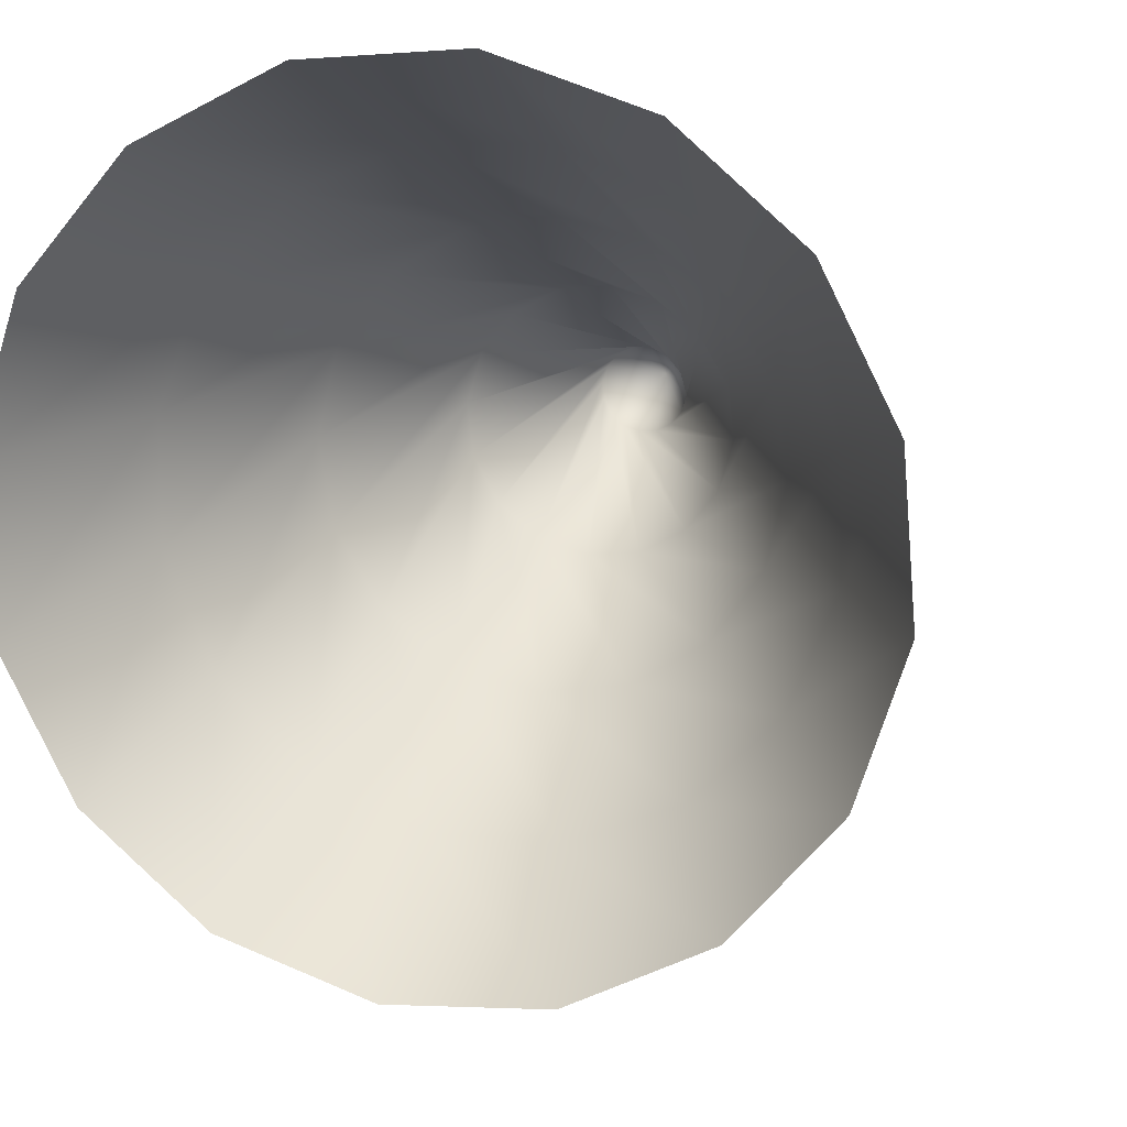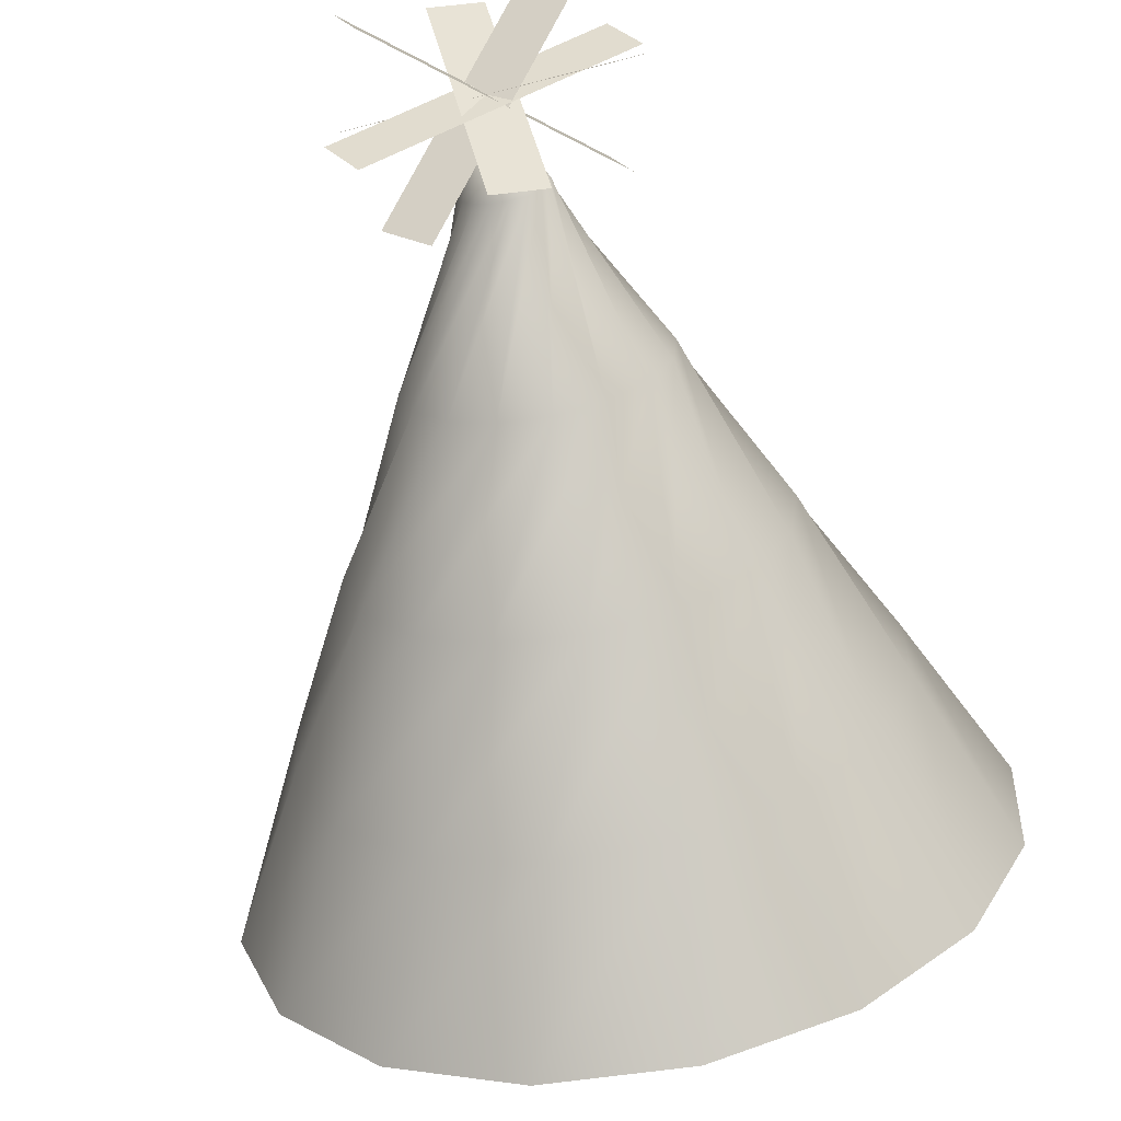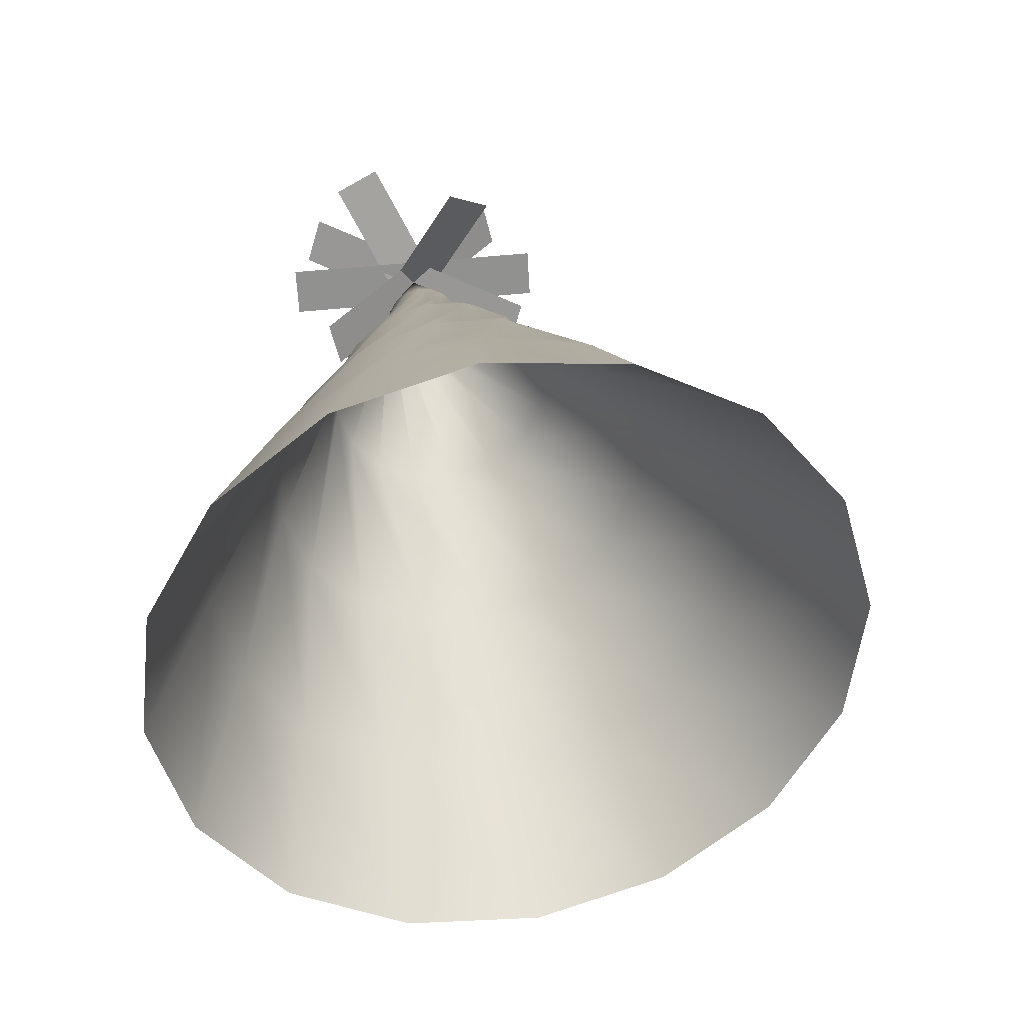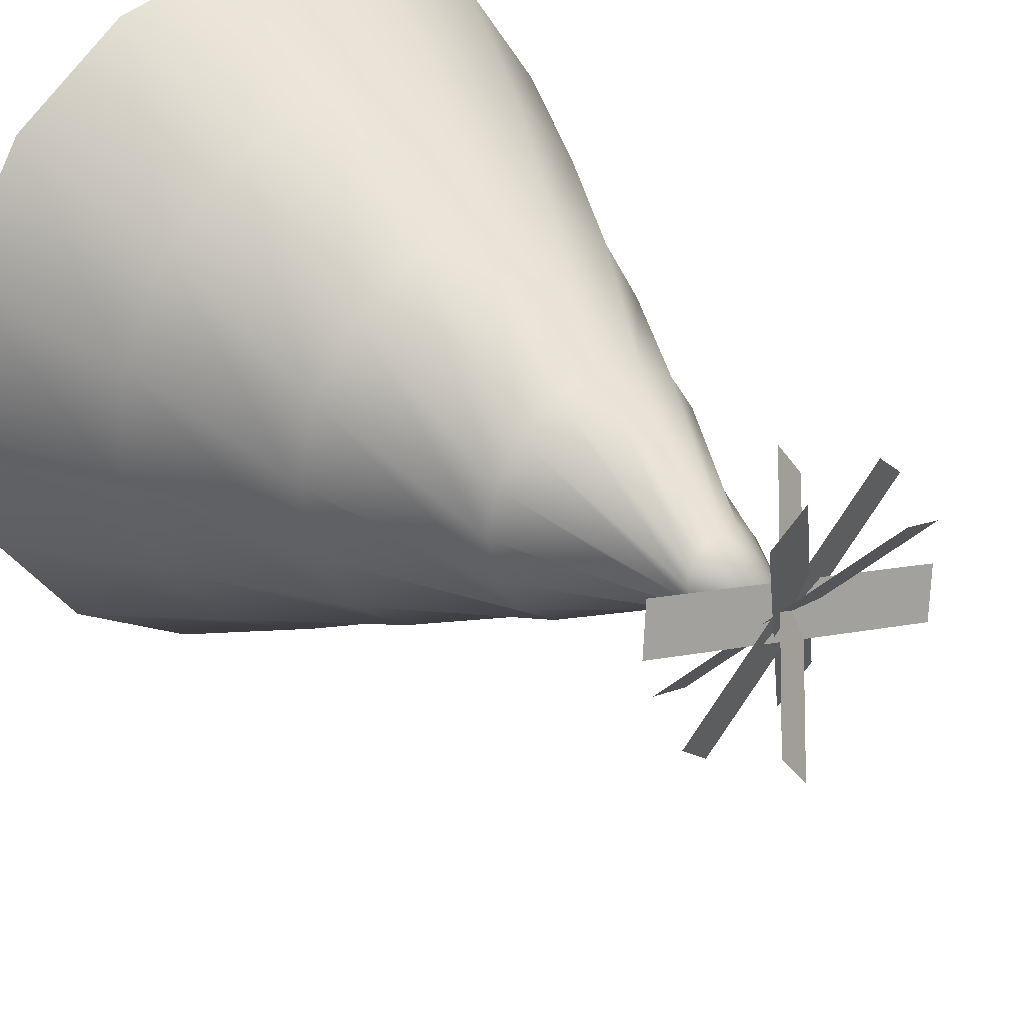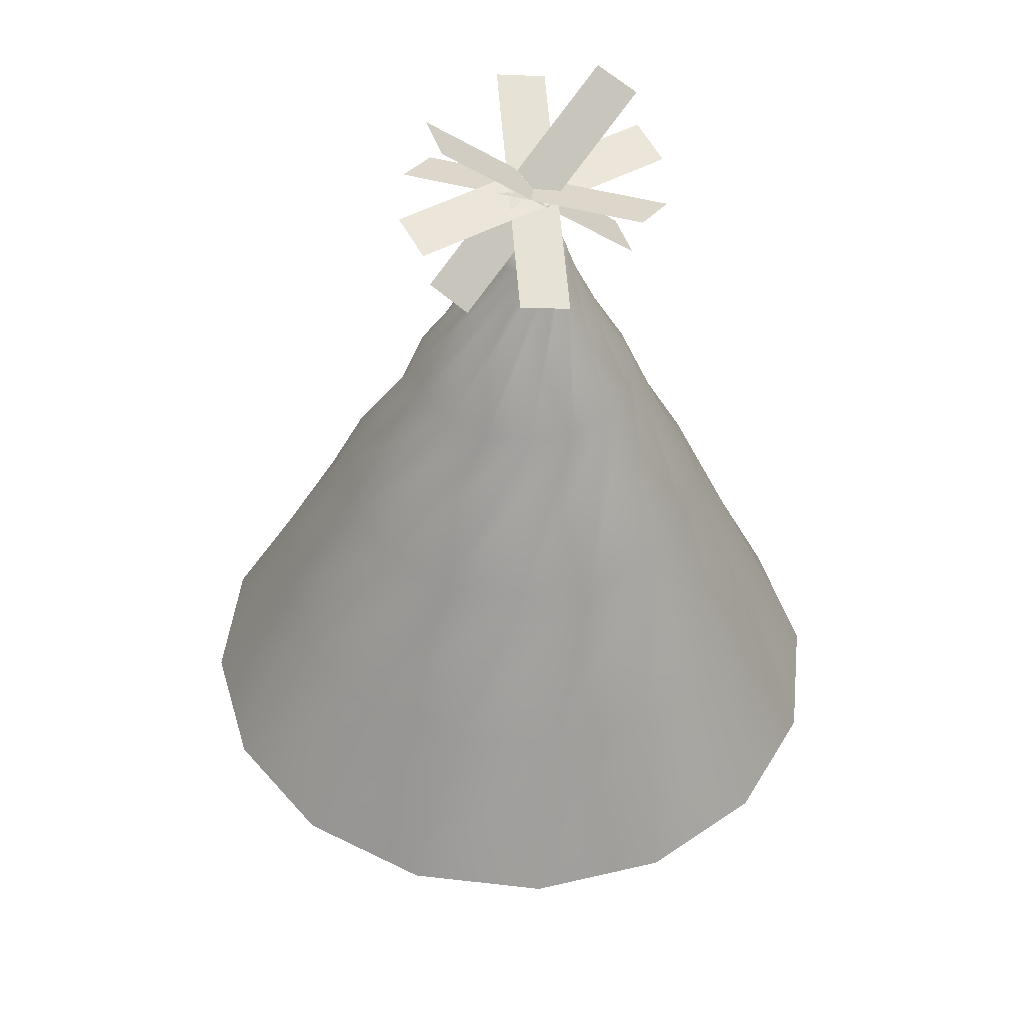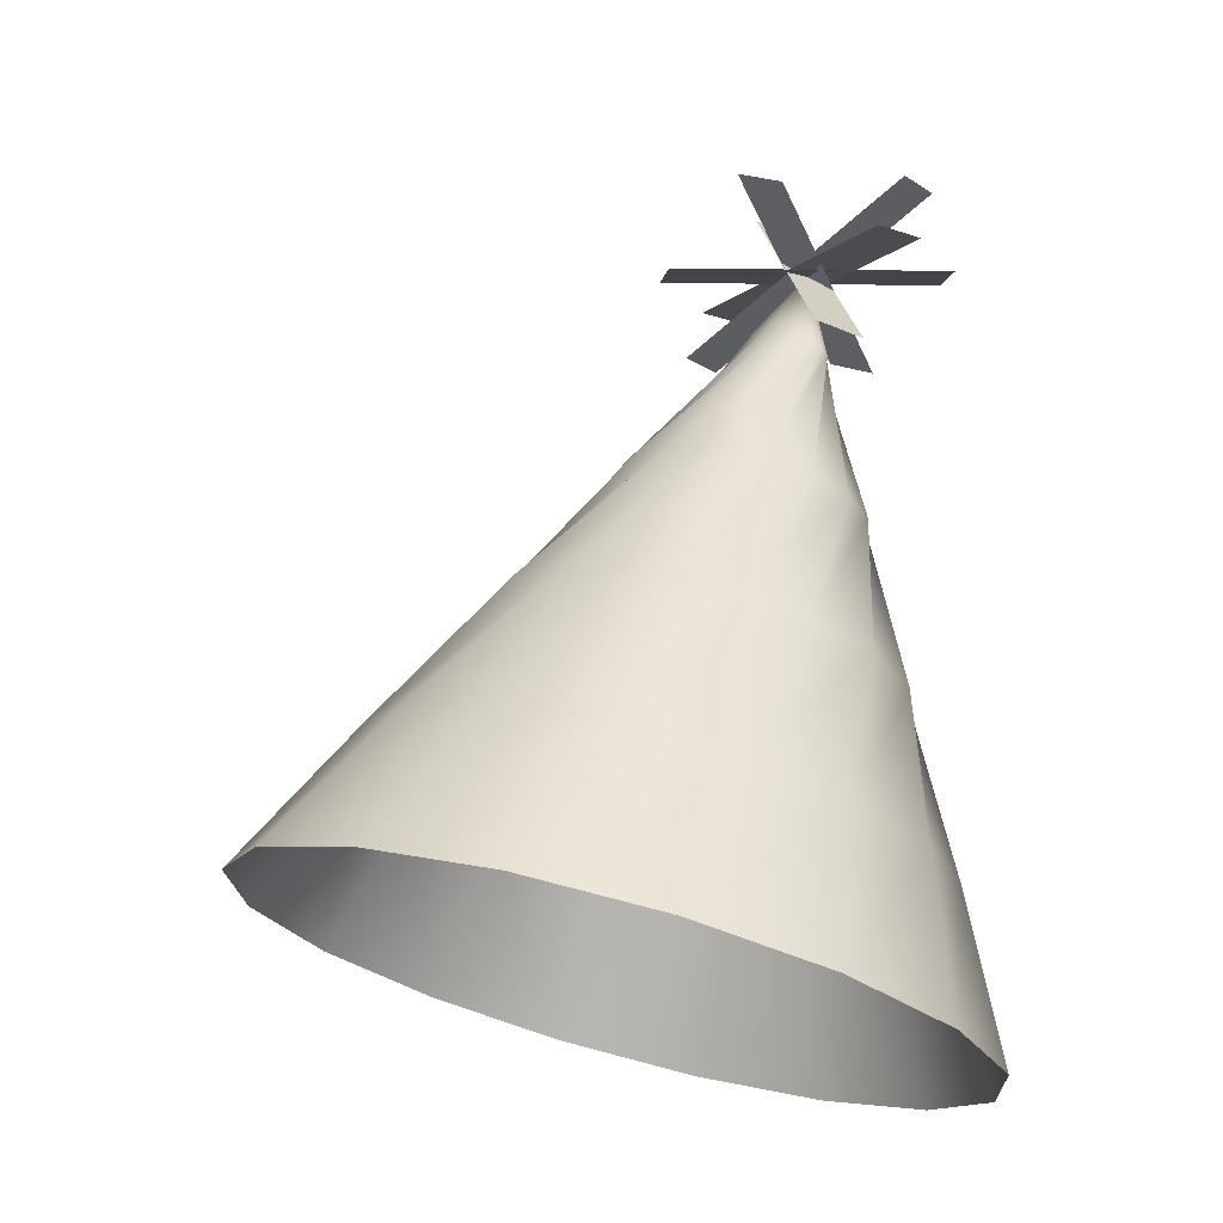
<metadata>
{"format":"obj","ext":"obj","renderer":"f3d","projection":"perspective","resolution":1024,"background":"white","views":[{"elev":-2.0,"azim":16.4,"up":"+Z"},{"elev":-50.2,"azim":-169.8,"up":"+Z"},{"elev":-64.6,"azim":39.2,"up":"+Y"},{"elev":51.1,"azim":138.6,"up":"+Z"},{"elev":61.1,"azim":-173.6,"up":"+Y"},{"elev":-19.4,"azim":-87.6,"up":"+Y"}]}
</metadata>
<code>
g hat_Birthday
v 0.1148 6.064 0.5656
v 0.007833 6.28 0.602
v 0.115 6.075 0.5245
v 0.02845 6.041 0.6478
v -0.01414 6.041 0.6475
v -0.09936 6.064 0.5643
v -0.09909 6.075 0.5232
v -0.01279 6.098 0.441
v 0.0298 6.098 0.4413
v 0.007833 6.28 0.602
v 0.09821 6.053 0.6034
v 0.0679 6.045 0.6323
v -0.05338 6.046 0.6315
v -0.08331 6.054 0.6023
v -0.08254 6.086 0.4853
v -0.05224 6.094 0.4565
v 0.06905 6.093 0.4572
v 0.09897 6.085 0.4864
v -0.1865 4.131 1.012
v 0.2101 4.612 0.909
v 0.1968 4.13 1.013
v -0.08723 4.606 0.9296
v 0.2709 5.101 0.7749
v 0.06787 5.084 0.8369
v 0.2733 5.598 0.614
v 0.1797 5.575 0.6979
v 0.115 6.075 0.5245
v 0.1148 6.064 0.5656
v 0.1968 4.13 1.013
v 0.4767 4.647 0.7803
v 0.5513 4.169 0.8724
v 0.2101 4.612 0.909
v 0.4339 5.137 0.6427
v 0.2709 5.101 0.7749
v 0.3265 5.628 0.5019
v 0.2733 5.598 0.614
v 0.09897 6.085 0.4864
v 0.115 6.075 0.5245
v 0.007833 6.28 0.602
v 0.0679 6.045 0.6323
v 0.02845 6.041 0.6478
v -0.1839 5.578 0.6851
v -0.06772 5.564 0.7364
v -0.4704 5.158 0.5674
v -0.3333 5.115 0.7246
v -0.729 4.753 0.3935
v -0.5955 4.682 0.6506
v -0.9562 4.335 0.2653
v -0.8105 4.241 0.6073
v -0.08331 6.054 0.6023
v -0.09936 6.064 0.5643
v -0.2576 5.699 0.2441
v -0.3108 5.668 0.3562
v -0.2552 5.354 -0.1475
v -0.4182 5.317 -0.01529
v -0.1945 5.001 -0.5123
v -0.461 4.965 -0.3835
v -0.1811 4.64 -0.8468
v -0.5357 4.601 -0.7062
v -0.05224 6.094 0.4565
v -0.01279 6.098 0.441
v 0.1996 5.718 0.173
v 0.08338 5.733 0.1217
v 0.486 5.297 0.06
v 0.349 5.34 -0.09718
v 0.7447 4.86 0.003276
v 0.6112 4.93 -0.2538
v 0.9719 4.435 -0.09917
v 0.8262 4.529 -0.4411
v 0.5513 4.169 0.8724
v 0.6719 4.706 0.5629
v 0.8231 4.24 0.6117
v 0.4767 4.647 0.7803
v 0.532 5.187 0.4604
v 0.4339 5.137 0.6427
v 0.3311 5.662 0.3788
v 0.3265 5.628 0.5019
v 0.06905 6.093 0.4572
v 0.09897 6.085 0.4864
v 0.8231 4.24 0.6117
v 0.766 4.781 0.2901
v 0.9708 4.334 0.2705
v 0.6719 4.706 0.5629
v 0.5503 5.243 0.2558
v 0.532 5.187 0.4604
v 0.2866 5.694 0.2633
v 0.3311 5.662 0.3788
v 0.0298 6.098 0.4413
v 0.06905 6.093 0.4572
v 0.007833 6.28 0.602
v 0.1148 6.064 0.5656
v 0.09821 6.053 0.6034
v 0.05997 5.563 0.7409
v 0.1797 5.575 0.6979
v -0.1443 5.089 0.8193
v 0.06787 5.084 0.8369
v -0.3701 4.631 0.8389
v -0.08723 4.606 0.9296
v -0.5403 4.17 0.8694
v -0.1865 4.131 1.012
v -0.01414 6.041 0.6475
v -0.05338 6.046 0.6315
v -0.3155 5.635 0.4793
v -0.2709 5.603 0.5948
v -0.5163 5.267 0.167
v -0.5346 5.211 0.3716
v -0.6562 4.906 -0.1661
v -0.7503 4.831 0.1067
v -0.8075 4.53 -0.4456
v -0.9551 4.436 -0.1044
v -0.09909 6.075 0.5232
v -0.08254 6.086 0.4853
v -0.0443 5.734 0.1172
v -0.1641 5.722 0.1602
v 0.16 5.366 -0.1918
v -0.05221 5.371 -0.2095
v 0.3858 4.982 -0.4421
v 0.1029 5.006 -0.5328
v 0.5559 4.6 -0.7033
v 0.2022 4.639 -0.8457
v 0.9708 4.334 0.2705
v 0.7447 4.86 0.003276
v 0.9719 4.435 -0.09917
v 0.766 4.781 0.2901
v 0.486 5.297 0.06
v 0.5503 5.243 0.2558
v 0.1996 5.718 0.173
v 0.2866 5.694 0.2633
v -0.01279 6.098 0.441
v 0.0298 6.098 0.4413
v 0.8262 4.529 -0.4411
v 0.3858 4.982 -0.4421
v 0.5559 4.6 -0.7033
v 0.6112 4.93 -0.2538
v 0.16 5.366 -0.1918
v 0.349 5.34 -0.09718
v -0.0443 5.734 0.1172
v 0.08338 5.733 0.1217
v -0.08254 6.086 0.4853
v -0.05224 6.094 0.4565
v 0.2022 4.639 -0.8457
v -0.1945 5.001 -0.5123
v -0.1811 4.64 -0.8468
v 0.1029 5.006 -0.5328
v -0.2552 5.354 -0.1475
v -0.05221 5.371 -0.2095
v -0.2576 5.699 0.2441
v -0.1641 5.722 0.1602
v -0.09936 6.064 0.5643
v -0.09909 6.075 0.5232
v -0.5357 4.601 -0.7062
v -0.6562 4.906 -0.1661
v -0.8075 4.53 -0.4456
v -0.461 4.965 -0.3835
v -0.5163 5.267 0.167
v -0.4182 5.317 -0.01529
v -0.3155 5.635 0.4793
v -0.3108 5.668 0.3562
v -0.05338 6.046 0.6315
v -0.08331 6.054 0.6023
v -0.9551 4.436 -0.1044
v -0.729 4.753 0.3935
v -0.9562 4.335 0.2653
v -0.7503 4.831 0.1067
v -0.4704 5.158 0.5674
v -0.5346 5.211 0.3716
v -0.1839 5.578 0.6851
v -0.2709 5.603 0.5948
v 0.02845 6.041 0.6478
v -0.01414 6.041 0.6475
v -0.8105 4.241 0.6073
v -0.3701 4.631 0.8389
v -0.5403 4.17 0.8694
v -0.5955 4.682 0.6506
v -0.1443 5.089 0.8193
v -0.3333 5.115 0.7246
v 0.05997 5.563 0.7409
v -0.06772 5.564 0.7364
v 0.09821 6.053 0.6034
v 0.0679 6.045 0.6323
v -0.2623 6.25 0.8837
v -0.3439 6.248 0.7709
v 0.2779 6.31 0.3204
v 0.3596 6.312 0.4332
v -0.3683 6.362 0.5314
v -0.309 6.419 0.4191
v 0.384 6.198 0.6727
v 0.3246 6.141 0.785
v 0.1501 6.318 0.9648
v 0.016 6.293 0.9932
v -0.1345 6.243 0.2393
v -0.0003319 6.267 0.2109
v -0.1387 6.442 0.9269
v -0.2539 6.434 0.8489
v 0.1544 6.118 0.2772
v 0.2695 6.126 0.3552
v 0.2389 6.569 0.4734
v 0.2987 6.542 0.5964
v -0.2232 5.991 0.7306
v -0.283 6.018 0.6077
g hat_Birthday_0
f 3 2 1
f 5 4 2
f 7 6 2
f 9 8 2
f 12 11 10
f 14 13 10
f 16 15 10
f 18 17 10
f 21 20 19
f 20 22 19
f 20 23 22
f 23 24 22
f 23 25 24
f 25 26 24
f 25 27 26
f 27 28 26
f 31 30 29
f 30 32 29
f 30 33 32
f 33 34 32
f 33 35 34
f 35 36 34
f 35 37 36
f 37 38 36
f 38 37 39
f 41 40 39
f 40 41 42
f 43 40 42
f 43 42 44
f 45 43 44
f 45 44 46
f 47 45 46
f 47 46 48
f 49 47 48
f 51 50 39
f 50 51 52
f 53 50 52
f 53 52 54
f 55 53 54
f 55 54 56
f 57 55 56
f 57 56 58
f 59 57 58
f 61 60 39
f 60 61 62
f 63 60 62
f 63 62 64
f 65 63 64
f 65 64 66
f 67 65 66
f 67 66 68
f 69 67 68
f 72 71 70
f 71 73 70
f 71 74 73
f 74 75 73
f 74 76 75
f 76 77 75
f 76 78 77
f 78 79 77
f 82 81 80
f 81 83 80
f 81 84 83
f 84 85 83
f 84 86 85
f 86 87 85
f 86 88 87
f 88 89 87
f 89 88 90
f 92 91 90
f 91 92 93
f 94 91 93
f 94 93 95
f 96 94 95
f 96 95 97
f 98 96 97
f 98 97 99
f 100 98 99
f 102 101 90
f 101 102 103
f 104 101 103
f 104 103 105
f 106 104 105
f 106 105 107
f 108 106 107
f 108 107 109
f 110 108 109
f 112 111 90
f 111 112 113
f 114 111 113
f 114 113 115
f 116 114 115
f 116 115 117
f 118 116 117
f 118 117 119
f 120 118 119
f 123 122 121
f 122 124 121
f 122 125 124
f 125 126 124
f 125 127 126
f 127 128 126
f 127 129 128
f 129 130 128
f 133 132 131
f 132 134 131
f 132 135 134
f 135 136 134
f 135 137 136
f 137 138 136
f 137 139 138
f 139 140 138
f 143 142 141
f 142 144 141
f 142 145 144
f 145 146 144
f 145 147 146
f 147 148 146
f 147 149 148
f 149 150 148
f 153 152 151
f 152 154 151
f 152 155 154
f 155 156 154
f 155 157 156
f 157 158 156
f 157 159 158
f 159 160 158
f 163 162 161
f 162 164 161
f 162 165 164
f 165 166 164
f 165 167 166
f 167 168 166
f 167 169 168
f 169 170 168
f 173 172 171
f 172 174 171
f 172 175 174
f 175 176 174
f 175 177 176
f 177 178 176
f 177 179 178
f 179 180 178
f 183 182 181
f 184 183 181
f 187 186 185
f 188 187 185
f 191 190 189
f 192 191 189
f 195 194 193
f 196 195 193
f 199 198 197
f 200 199 197

</code>
